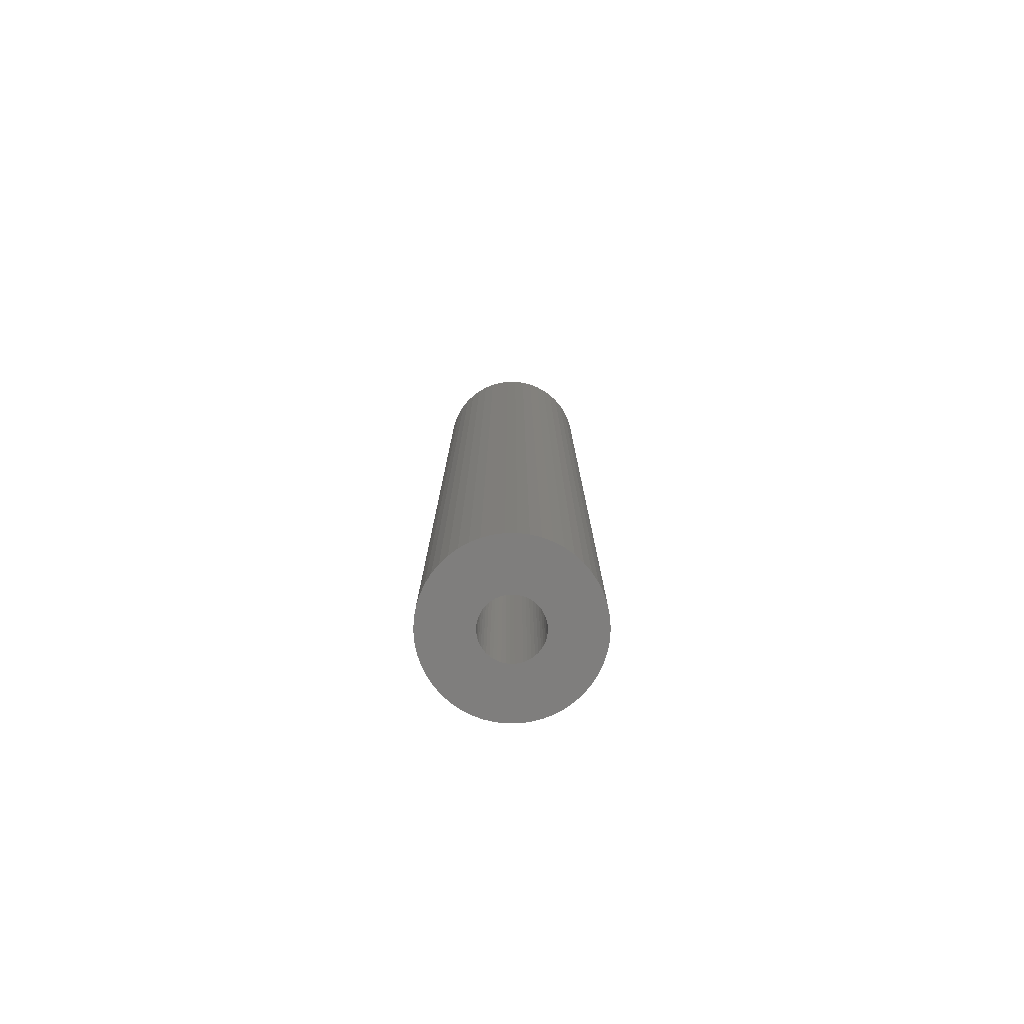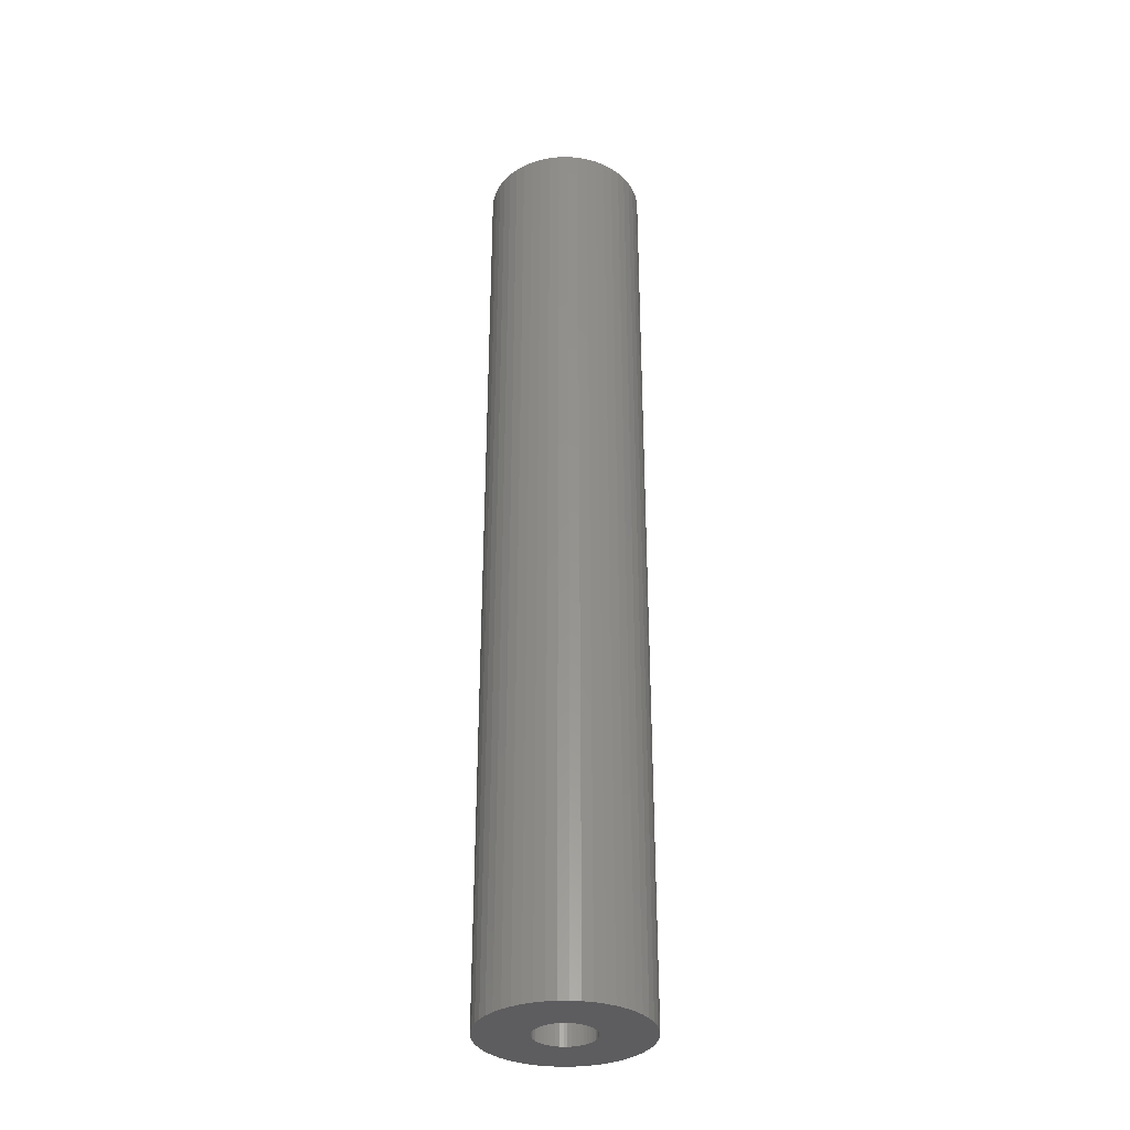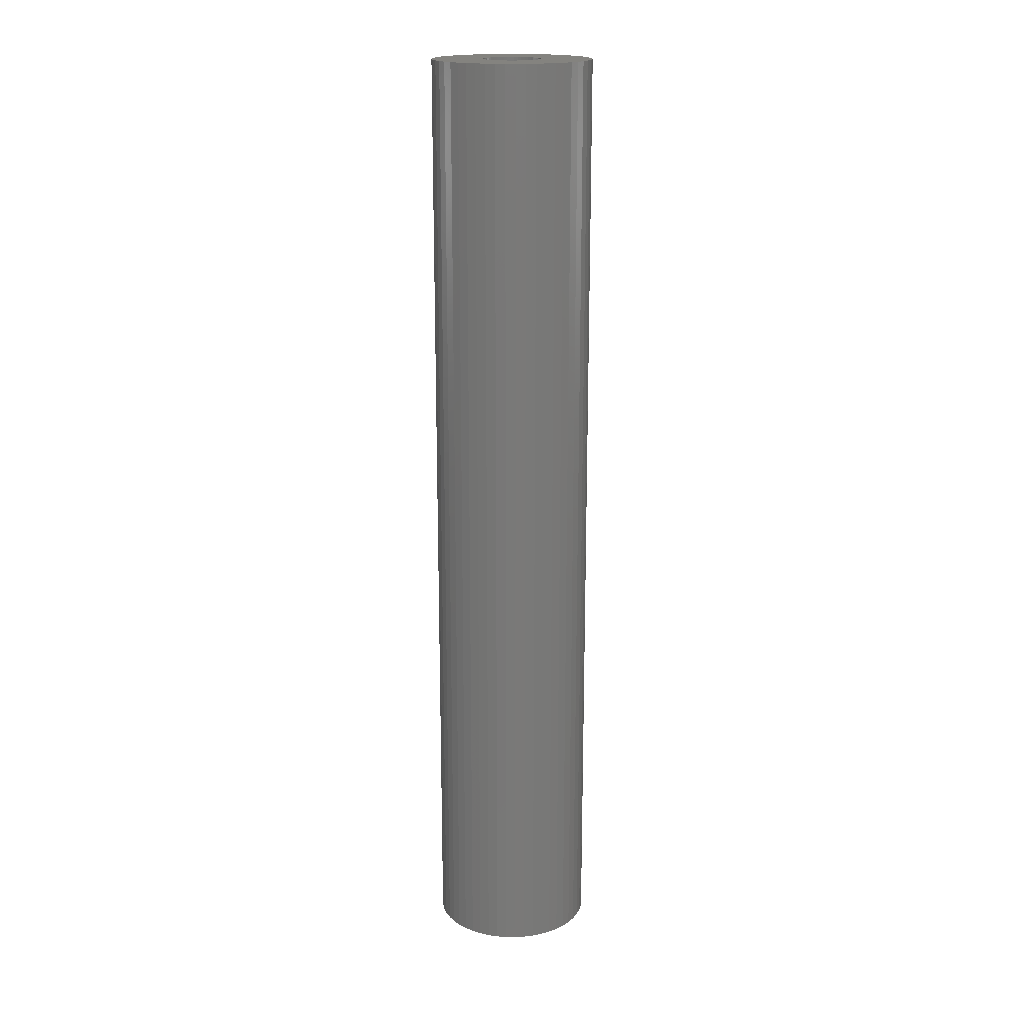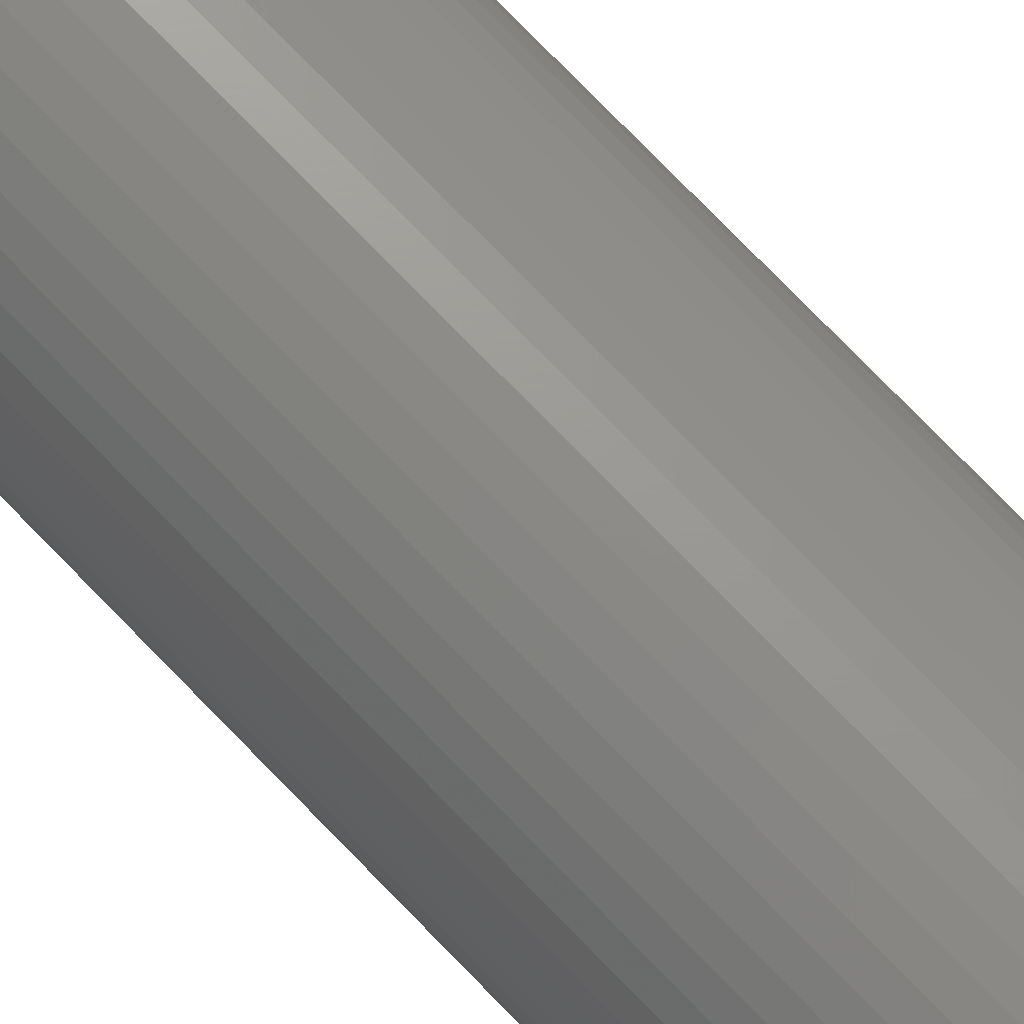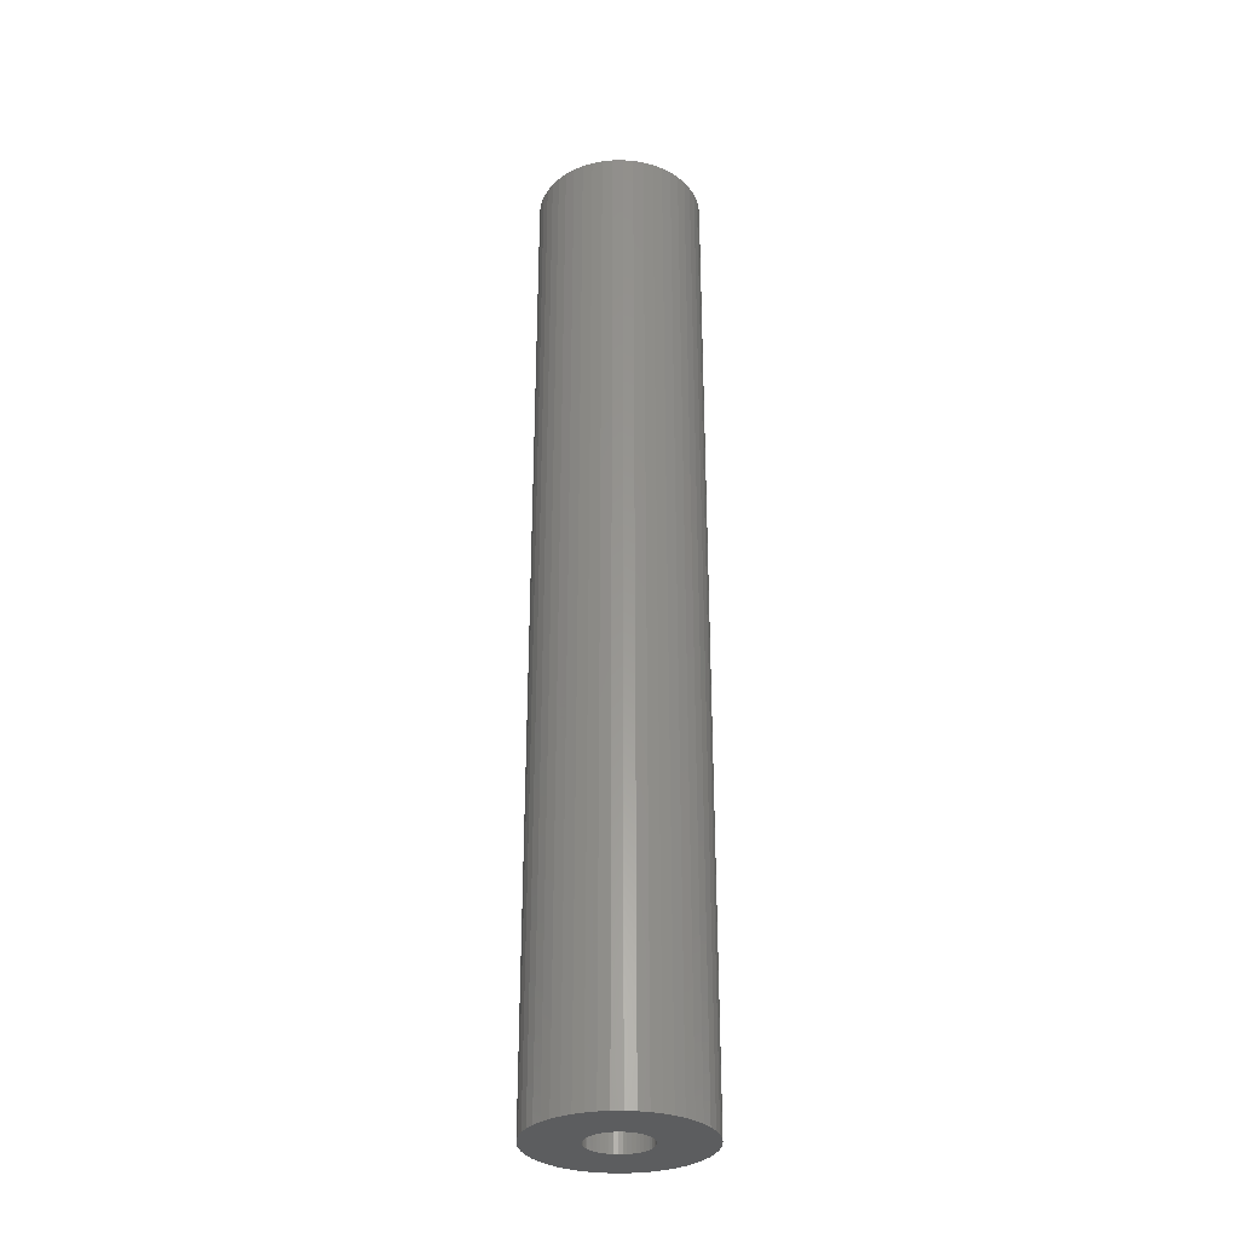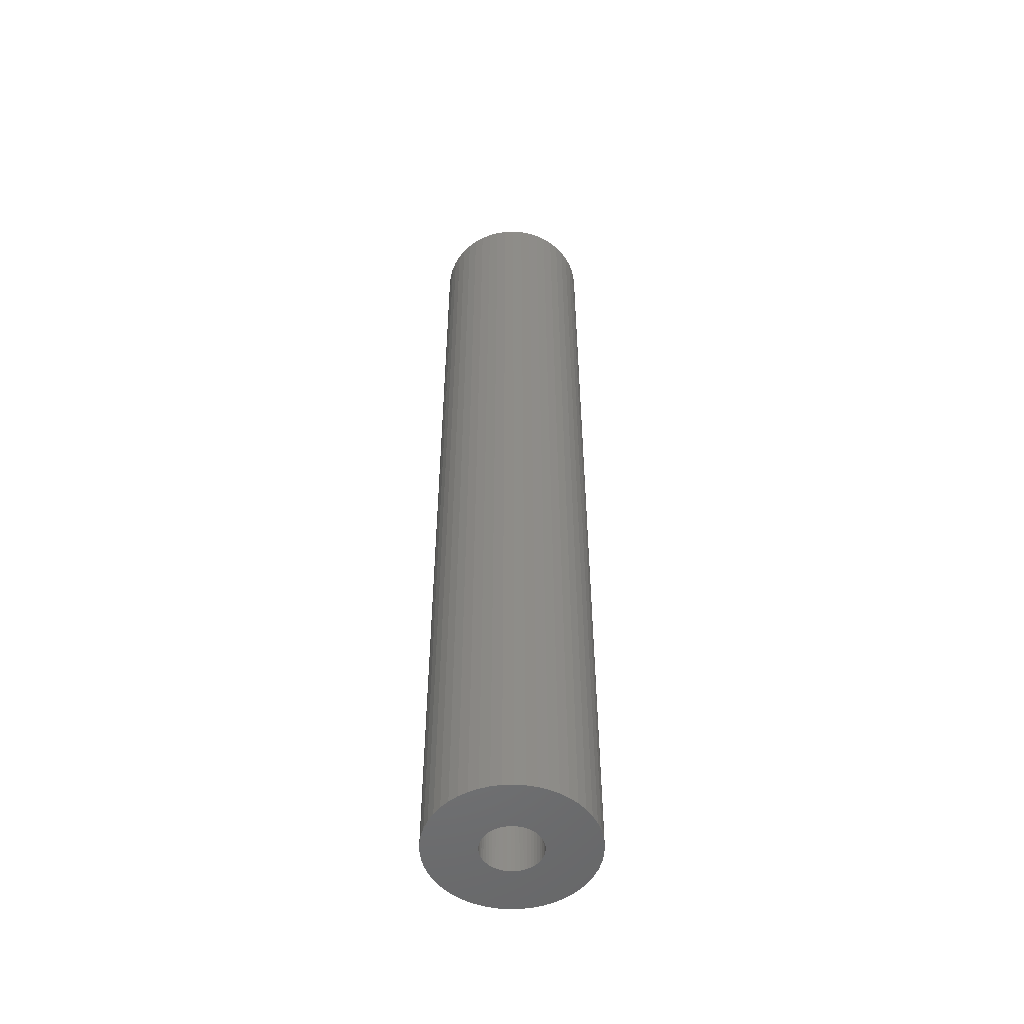
<metadata>
{"format":"stl","ext":"stl","renderer":"f3d","projection":"perspective","resolution":1024,"background":"white","views":[{"elev":-78.4,"azim":-64.3,"up":"+Z"},{"elev":-33.4,"azim":8.2,"up":"+Z"},{"elev":18.0,"azim":101.8,"up":"+Z"},{"elev":75.2,"azim":-44.0,"up":"+Y"},{"elev":-31.0,"azim":37.3,"up":"+Z"},{"elev":-52.1,"azim":-105.6,"up":"+Z"}]}
</metadata>
<code>
# stl→obj: 200 verts, 400 faces
v 5.5 0 32.5
v 5.457 0.6893 -32.5
v 5.457 0.6893 32.5
v 5.5 0 -32.5
v -5.5 0 -32.5
v -5.457 0.6893 32.5
v -5.457 0.6893 -32.5
v -5.5 0 32.5
v 0.3453 5.489 -32.5
v -0.3453 5.489 32.5
v 0.3453 5.489 32.5
v -0.3453 5.489 -32.5
v -0.3453 -5.489 -32.5
v 0.3453 -5.489 32.5
v -0.3453 -5.489 32.5
v 0.3453 -5.489 -32.5
v 4.009 3.765 -32.5
v 3.506 4.238 32.5
v 4.009 3.765 32.5
v 3.506 4.238 -32.5
v -3.506 4.238 -32.5
v -4.009 3.765 32.5
v -3.506 4.238 32.5
v -4.009 3.765 -32.5
v -1.7 5.231 -32.5
v -2.342 4.977 32.5
v -1.7 5.231 32.5
v -2.342 4.977 -32.5
v 4.009 -3.765 32.5
v 4.45 -3.233 -32.5
v 4.45 -3.233 32.5
v 4.009 -3.765 -32.5
v 5.114 2.025 32.5
v 4.82 2.65 -32.5
v 4.82 2.65 32.5
v 5.114 2.025 -32.5
v 2.342 4.977 -32.5
v 1.7 5.231 32.5
v 2.342 4.977 32.5
v 1.7 5.231 -32.5
v 1.031 5.403 32.5
v 1.031 5.403 -32.5
v 2.947 4.644 -32.5
v 2.947 4.644 32.5
v -5.114 2.025 -32.5
v -4.82 2.65 32.5
v -4.82 2.65 -32.5
v -5.114 2.025 32.5
v -4.45 3.233 -32.5
v -4.45 3.233 32.5
v 2 0 32.5
v 1.984 0.2507 32.5
v 5.327 1.368 32.5
v 5.457 -0.6893 32.5
v 1.937 0.4974 32.5
v 1.984 -0.2507 32.5
v 1.86 0.7362 32.5
v 5.327 -1.368 32.5
v 1.753 0.9635 32.5
v 4.45 3.233 32.5
v 1.937 -0.4974 32.5
v 1.618 1.176 32.5
v 5.114 -2.025 32.5
v 1.458 1.369 32.5
v 1.86 -0.7362 32.5
v 1.275 1.541 32.5
v 4.82 -2.65 32.5
v 1.072 1.689 32.5
v 1.753 -0.9635 32.5
v 0.8516 1.81 32.5
v 0.618 1.902 32.5
v 0.3748 1.965 32.5
v 0.1256 1.996 32.5
v -0.1256 1.996 32.5
v -0.3748 1.965 32.5
v -1.031 5.403 32.5
v -0.618 1.902 32.5
v -0.8516 1.81 32.5
v -1.072 1.689 32.5
v -2.947 4.644 32.5
v -1.275 1.541 32.5
v -1.458 1.369 32.5
v -1.618 1.176 32.5
v -1.753 0.9635 32.5
v 1.618 -1.176 32.5
v 1.458 -1.369 32.5
v 3.506 -4.238 32.5
v 1.275 -1.541 32.5
v 2.947 -4.644 32.5
v 1.072 -1.689 32.5
v 2.342 -4.977 32.5
v 0.8516 -1.81 32.5
v 1.7 -5.231 32.5
v 0.618 -1.902 32.5
v 1.031 -5.403 32.5
v 0.3748 -1.965 32.5
v 0.1256 -1.996 32.5
v -0.1256 -1.996 32.5
v -0.3748 -1.965 32.5
v -1.031 -5.403 32.5
v -0.618 -1.902 32.5
v -1.7 -5.231 32.5
v -0.8516 -1.81 32.5
v -2.342 -4.977 32.5
v -1.072 -1.689 32.5
v -2.947 -4.644 32.5
v -1.275 -1.541 32.5
v -3.506 -4.238 32.5
v -1.458 -1.369 32.5
v -4.009 -3.765 32.5
v -1.618 -1.176 32.5
v -4.45 -3.233 32.5
v -1.753 -0.9635 32.5
v -4.82 -2.65 32.5
v -1.86 -0.7362 32.5
v -5.114 -2.025 32.5
v -1.937 -0.4974 32.5
v -5.327 -1.368 32.5
v -1.984 -0.2507 32.5
v -5.457 -0.6893 32.5
v -2 0 32.5
v -1.86 0.7362 32.5
v -1.937 0.4974 32.5
v -5.327 1.368 32.5
v -1.984 0.2507 32.5
v -1.031 5.403 -32.5
v 2 0 -32.5
v 5.457 -0.6893 -32.5
v 1.984 -0.2507 -32.5
v 5.327 -1.368 -32.5
v 1.937 -0.4974 -32.5
v 5.114 -2.025 -32.5
v 1.984 0.2507 -32.5
v 1.86 -0.7362 -32.5
v 4.82 -2.65 -32.5
v 5.327 1.368 -32.5
v 1.753 -0.9635 -32.5
v 1.937 0.4974 -32.5
v 1.618 -1.176 -32.5
v 1.458 -1.369 -32.5
v 3.506 -4.238 -32.5
v 1.86 0.7362 -32.5
v 1.275 -1.541 -32.5
v 2.947 -4.644 -32.5
v 1.072 -1.689 -32.5
v 2.342 -4.977 -32.5
v 1.753 0.9635 -32.5
v 4.45 3.233 -32.5
v 0.8516 -1.81 -32.5
v 1.7 -5.231 -32.5
v 0.618 -1.902 -32.5
v 1.031 -5.403 -32.5
v 0.3748 -1.965 -32.5
v 0.1256 -1.996 -32.5
v -0.1256 -1.996 -32.5
v -0.3748 -1.965 -32.5
v -1.031 -5.403 -32.5
v -0.618 -1.902 -32.5
v -1.7 -5.231 -32.5
v -0.8516 -1.81 -32.5
v -2.342 -4.977 -32.5
v -1.072 -1.689 -32.5
v -2.947 -4.644 -32.5
v -1.275 -1.541 -32.5
v -3.506 -4.238 -32.5
v -1.458 -1.369 -32.5
v -4.009 -3.765 -32.5
v -1.618 -1.176 -32.5
v -4.45 -3.233 -32.5
v -1.753 -0.9635 -32.5
v 1.618 1.176 -32.5
v 1.458 1.369 -32.5
v 1.275 1.541 -32.5
v 1.072 1.689 -32.5
v 0.8516 1.81 -32.5
v 0.618 1.902 -32.5
v 0.3748 1.965 -32.5
v 0.1256 1.996 -32.5
v -0.1256 1.996 -32.5
v -0.3748 1.965 -32.5
v -0.618 1.902 -32.5
v -0.8516 1.81 -32.5
v -1.072 1.689 -32.5
v -2.947 4.644 -32.5
v -1.275 1.541 -32.5
v -1.458 1.369 -32.5
v -1.618 1.176 -32.5
v -1.753 0.9635 -32.5
v -1.86 0.7362 -32.5
v -1.937 0.4974 -32.5
v -5.327 1.368 -32.5
v -1.984 0.2507 -32.5
v -2 0 -32.5
v -4.82 -2.65 -32.5
v -1.86 -0.7362 -32.5
v -5.114 -2.025 -32.5
v -1.937 -0.4974 -32.5
v -5.327 -1.368 -32.5
v -1.984 -0.2507 -32.5
v -5.457 -0.6893 -32.5
f 1 2 3
f 2 1 4
f 5 6 7
f 6 5 8
f 9 10 11
f 10 9 12
f 13 14 15
f 14 13 16
f 17 18 19
f 18 17 20
f 21 22 23
f 22 21 24
f 25 26 27
f 26 25 28
f 29 30 31
f 30 29 32
f 33 34 35
f 34 33 36
f 37 38 39
f 38 37 40
f 40 41 38
f 41 40 42
f 43 39 44
f 39 43 37
f 45 46 47
f 46 45 48
f 49 22 24
f 22 49 50
f 51 1 3
f 52 3 53
f 1 51 54
f 55 53 33
f 56 54 51
f 57 33 35
f 54 56 58
f 59 35 60
f 61 58 56
f 62 60 19
f 58 61 63
f 64 19 18
f 65 63 61
f 66 18 44
f 63 65 67
f 68 44 39
f 69 67 65
f 67 69 31
f 3 52 51
f 53 55 52
f 33 57 55
f 35 59 57
f 70 39 38
f 60 62 59
f 19 64 62
f 18 66 64
f 44 68 66
f 71 38 41
f 39 70 68
f 38 71 70
f 41 72 71
f 11 72 41
f 11 73 72
f 11 74 73
f 10 74 11
f 10 75 74
f 76 75 10
f 75 76 77
f 27 77 76
f 77 27 78
f 26 78 27
f 78 26 79
f 80 79 26
f 79 80 81
f 23 81 80
f 81 23 82
f 22 82 23
f 82 22 83
f 50 83 22
f 83 50 84
f 85 31 69
f 31 85 29
f 86 29 85
f 29 86 87
f 88 87 86
f 87 88 89
f 90 89 88
f 89 90 91
f 92 91 90
f 91 92 93
f 94 93 92
f 93 94 95
f 96 95 94
f 96 14 95
f 97 14 96
f 98 14 97
f 98 15 14
f 99 15 98
f 100 99 101
f 102 101 103
f 99 100 15
f 104 103 105
f 106 105 107
f 108 107 109
f 110 109 111
f 101 102 100
f 112 111 113
f 114 113 115
f 116 115 117
f 118 117 119
f 120 119 121
f 46 84 50
f 103 104 102
f 84 46 122
f 105 106 104
f 48 122 46
f 107 108 106
f 122 48 123
f 109 110 108
f 124 123 48
f 111 112 110
f 123 124 125
f 113 114 112
f 6 125 124
f 115 116 114
f 125 6 121
f 117 118 116
f 8 121 6
f 119 120 118
f 121 8 120
f 12 76 10
f 76 12 126
f 127 4 128
f 129 128 130
f 4 127 2
f 131 130 132
f 133 2 127
f 134 132 135
f 2 133 136
f 137 135 30
f 138 136 133
f 139 30 32
f 136 138 36
f 140 32 141
f 142 36 138
f 143 141 144
f 36 142 34
f 145 144 146
f 147 34 142
f 34 147 148
f 128 129 127
f 130 131 129
f 132 134 131
f 135 137 134
f 149 146 150
f 30 139 137
f 32 140 139
f 141 143 140
f 144 145 143
f 151 150 152
f 146 149 145
f 150 151 149
f 152 153 151
f 16 153 152
f 16 154 153
f 16 155 154
f 13 155 16
f 13 156 155
f 157 156 13
f 156 157 158
f 159 158 157
f 158 159 160
f 161 160 159
f 160 161 162
f 163 162 161
f 162 163 164
f 165 164 163
f 164 165 166
f 167 166 165
f 166 167 168
f 169 168 167
f 168 169 170
f 171 148 147
f 148 171 17
f 172 17 171
f 17 172 20
f 173 20 172
f 20 173 43
f 174 43 173
f 43 174 37
f 175 37 174
f 37 175 40
f 176 40 175
f 40 176 42
f 177 42 176
f 177 9 42
f 178 9 177
f 179 9 178
f 179 12 9
f 180 12 179
f 126 180 181
f 25 181 182
f 180 126 12
f 28 182 183
f 184 183 185
f 21 185 186
f 24 186 187
f 181 25 126
f 49 187 188
f 47 188 189
f 45 189 190
f 191 190 192
f 7 192 193
f 194 170 169
f 182 28 25
f 170 194 195
f 183 184 28
f 196 195 194
f 185 21 184
f 195 196 197
f 186 24 21
f 198 197 196
f 187 49 24
f 197 198 199
f 188 47 49
f 200 199 198
f 189 45 47
f 199 200 193
f 190 191 45
f 5 193 200
f 192 7 191
f 193 5 7
f 16 95 14
f 95 16 152
f 150 91 93
f 91 150 146
f 53 36 33
f 36 53 136
f 3 136 53
f 136 3 2
f 60 17 19
f 17 60 148
f 35 148 60
f 148 35 34
f 42 11 41
f 11 42 9
f 20 44 18
f 44 20 43
f 47 50 49
f 50 47 46
f 191 48 45
f 48 191 124
f 7 124 191
f 124 7 6
f 28 80 26
f 80 28 184
f 184 23 80
f 23 184 21
f 126 27 76
f 27 126 25
f 54 4 1
f 4 54 128
f 146 89 91
f 89 146 144
f 141 29 87
f 29 141 32
f 67 132 63
f 132 67 135
f 194 116 196
f 116 194 114
f 63 130 58
f 130 63 132
f 31 135 67
f 135 31 30
f 198 120 200
f 120 198 118
f 200 8 5
f 8 200 120
f 196 118 198
f 118 196 116
f 152 93 95
f 93 152 150
f 58 128 54
f 128 58 130
f 144 87 89
f 87 144 141
f 157 15 100
f 15 157 13
f 161 102 104
f 102 161 159
f 159 100 102
f 100 159 157
f 167 112 169
f 112 167 110
f 167 108 110
f 108 167 165
f 169 114 194
f 114 169 112
f 163 104 106
f 104 163 161
f 165 106 108
f 106 165 163
f 123 189 122
f 189 123 190
f 147 62 171
f 62 147 59
f 176 70 71
f 70 176 175
f 182 77 78
f 77 182 181
f 122 188 84
f 188 122 189
f 131 56 129
f 56 131 61
f 173 64 66
f 64 173 172
f 179 73 74
f 73 179 178
f 174 66 68
f 66 174 173
f 125 190 123
f 190 125 192
f 83 186 82
f 186 83 187
f 183 78 79
f 78 183 182
f 181 75 77
f 75 181 180
f 127 52 133
f 52 127 51
f 164 109 107
f 109 164 166
f 113 195 115
f 195 113 170
f 145 92 90
f 92 145 149
f 171 64 172
f 64 171 62
f 177 71 72
f 71 177 176
f 178 72 73
f 72 178 177
f 175 68 70
f 68 175 174
f 121 192 125
f 192 121 193
f 84 187 83
f 187 84 188
f 180 74 75
f 74 180 179
f 185 79 81
f 79 185 183
f 186 81 82
f 81 186 185
f 129 51 127
f 51 129 56
f 140 85 139
f 85 140 86
f 154 98 97
f 98 154 155
f 115 197 117
f 197 115 195
f 111 170 113
f 170 111 168
f 153 97 96
f 97 153 154
f 140 88 86
f 88 140 143
f 142 59 147
f 59 142 57
f 138 57 142
f 57 138 55
f 133 55 138
f 55 133 52
f 137 65 134
f 65 137 69
f 134 61 131
f 61 134 65
f 160 105 103
f 105 160 162
f 156 101 99
f 101 156 158
f 109 168 111
f 168 109 166
f 149 94 92
f 94 149 151
f 151 96 94
f 96 151 153
f 143 90 88
f 90 143 145
f 139 69 137
f 69 139 85
f 117 199 119
f 199 117 197
f 119 193 121
f 193 119 199
f 155 99 98
f 99 155 156
f 162 107 105
f 107 162 164
f 158 103 101
f 103 158 160

</code>
